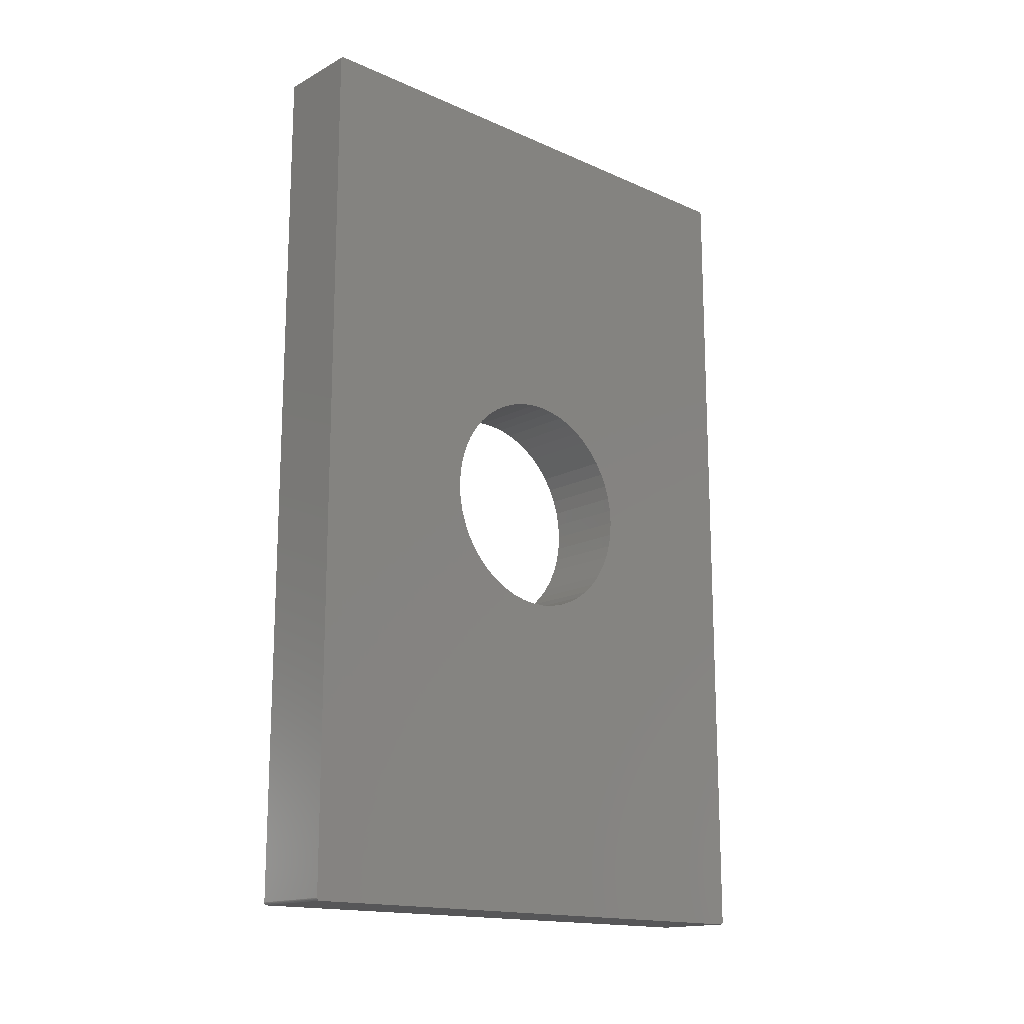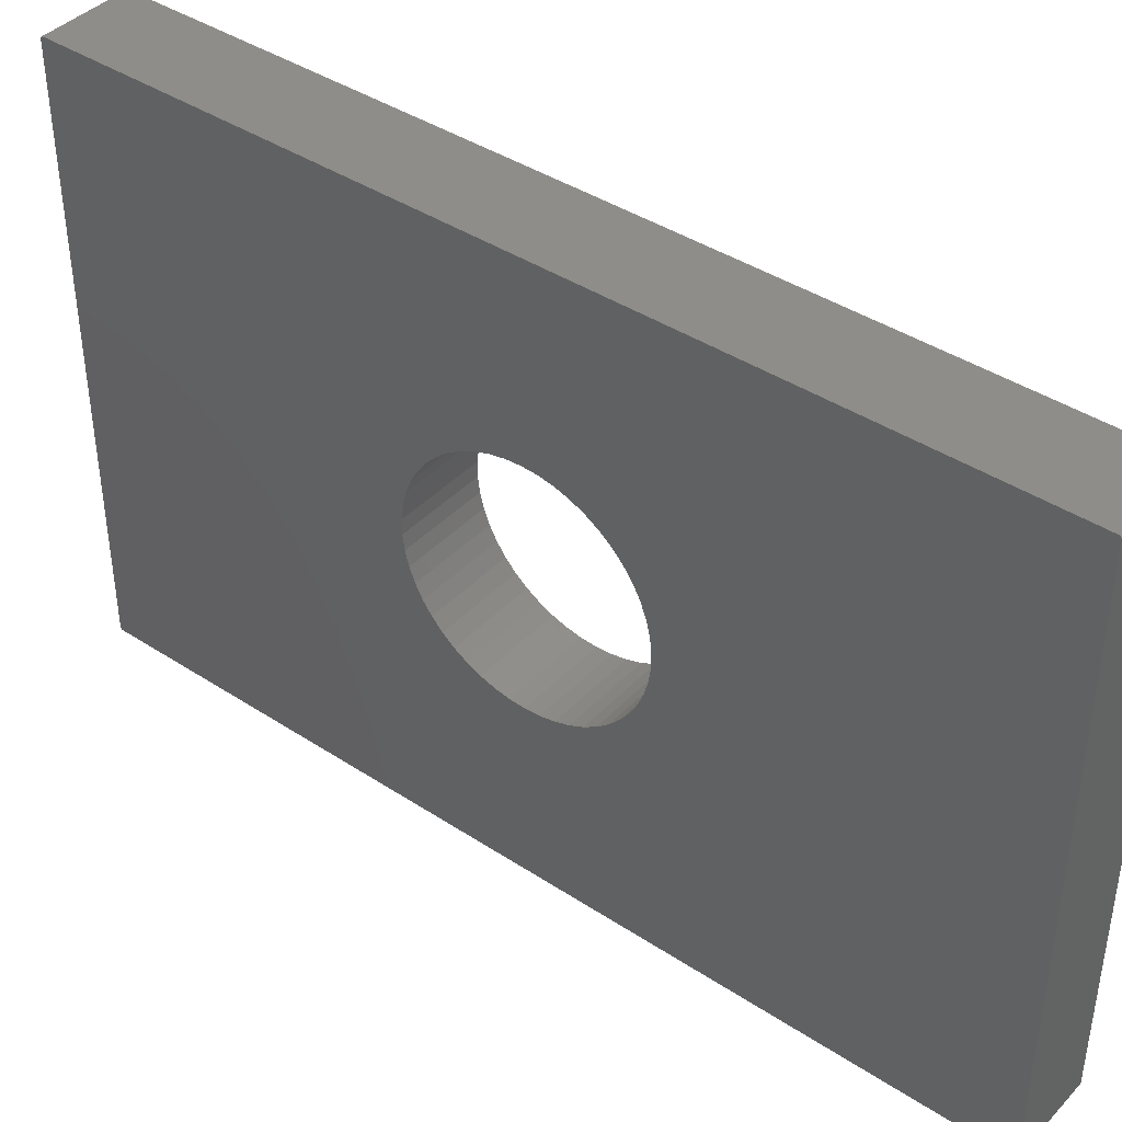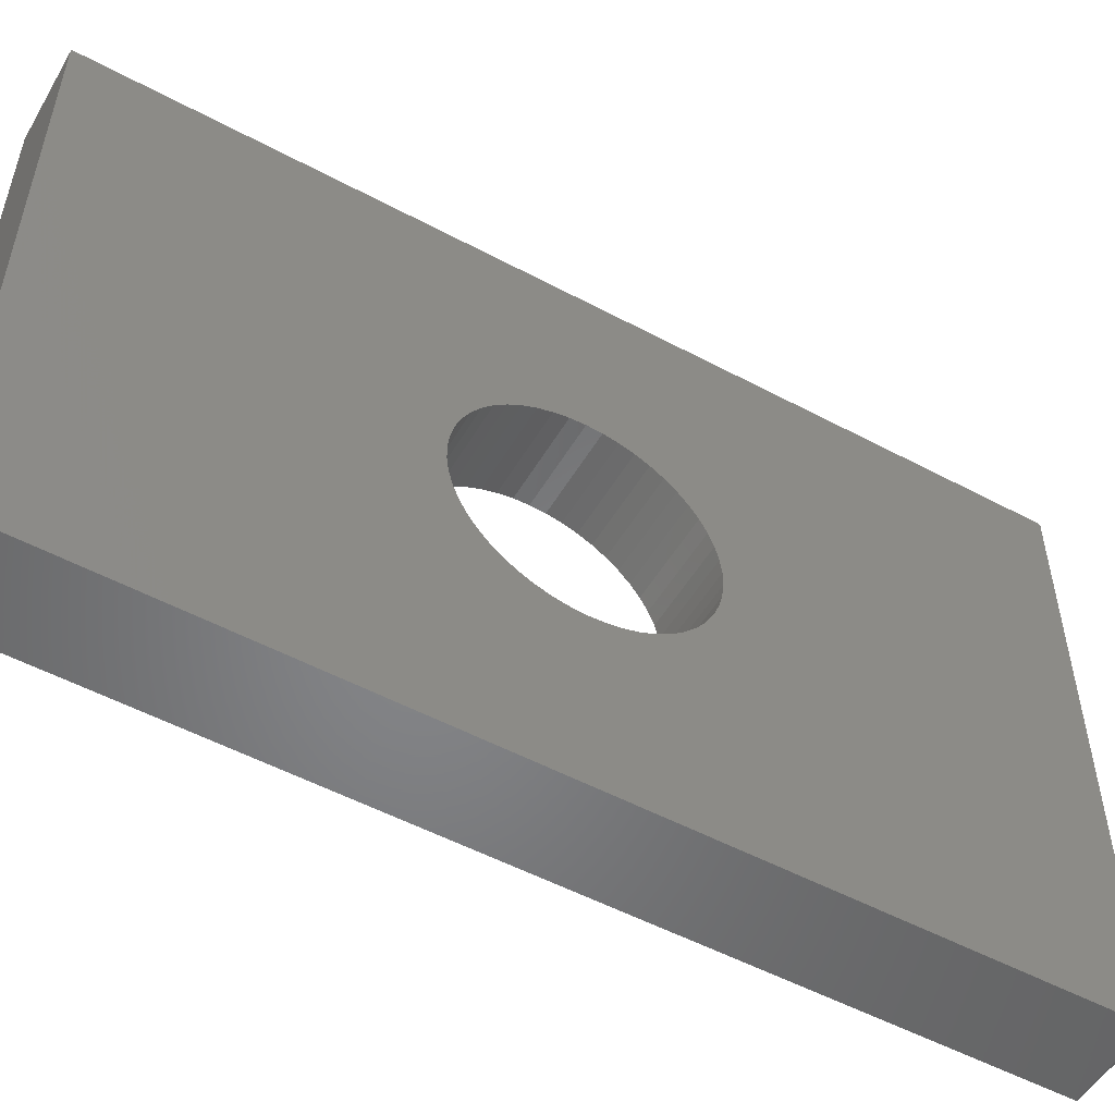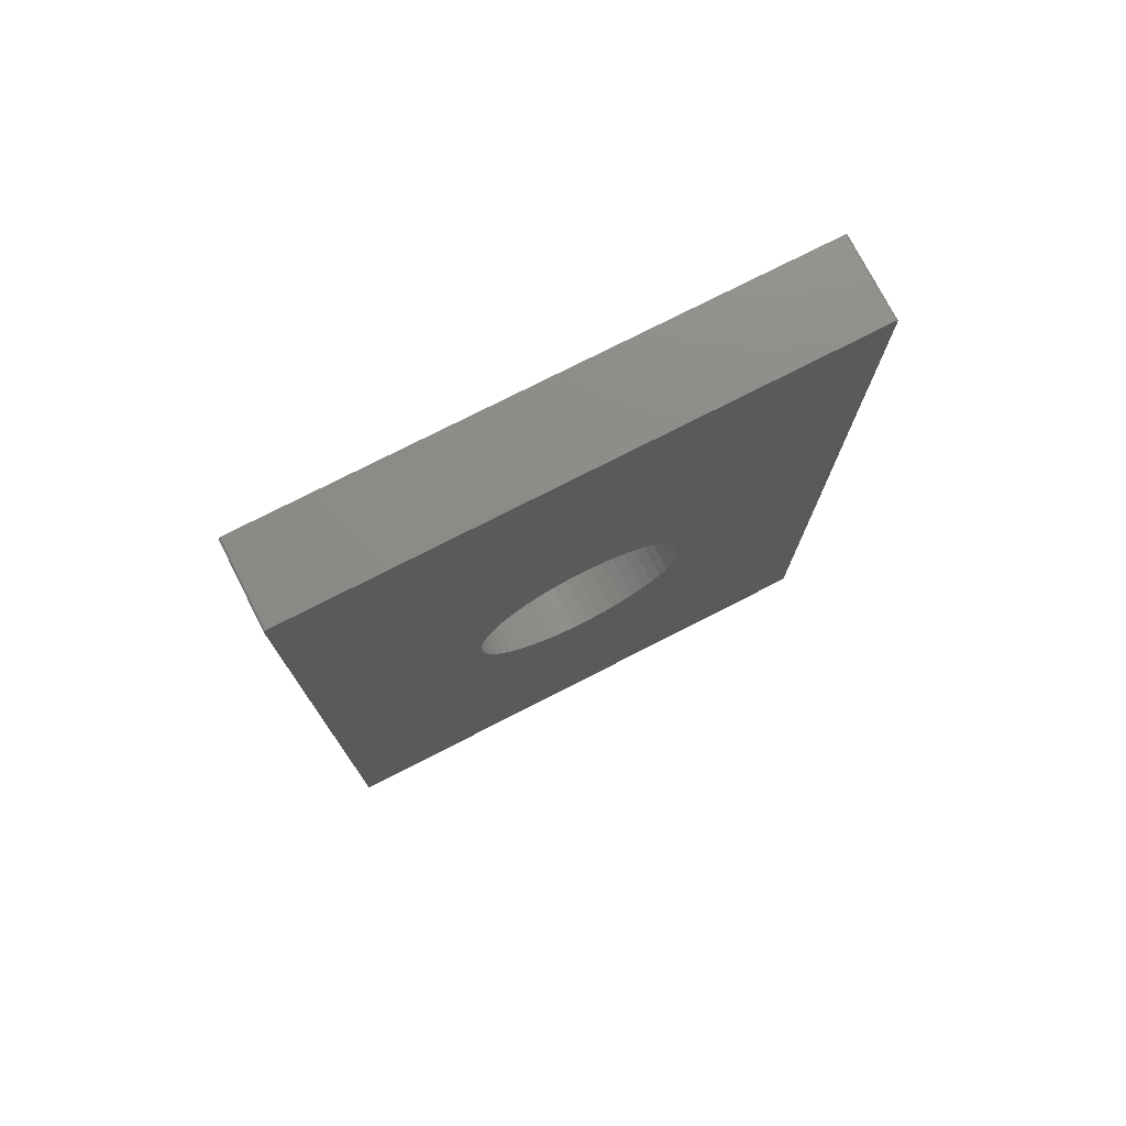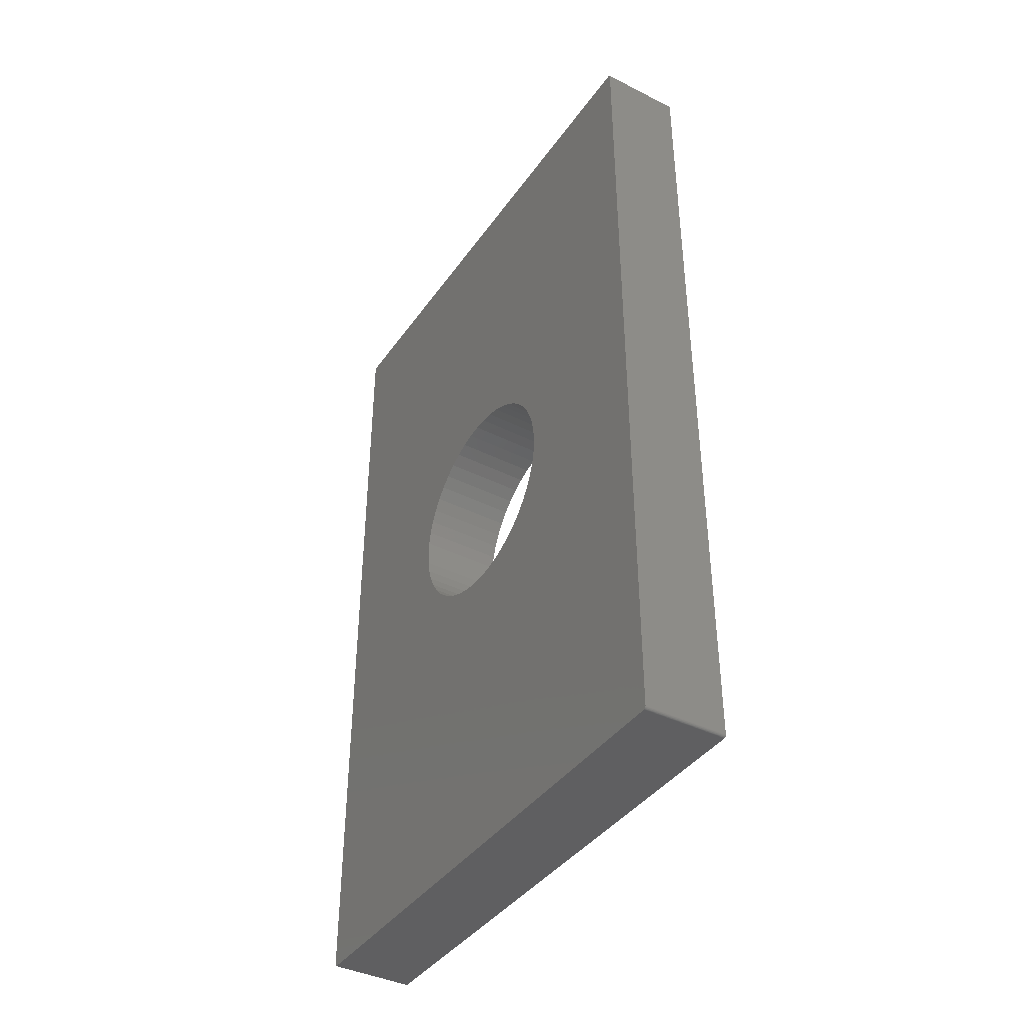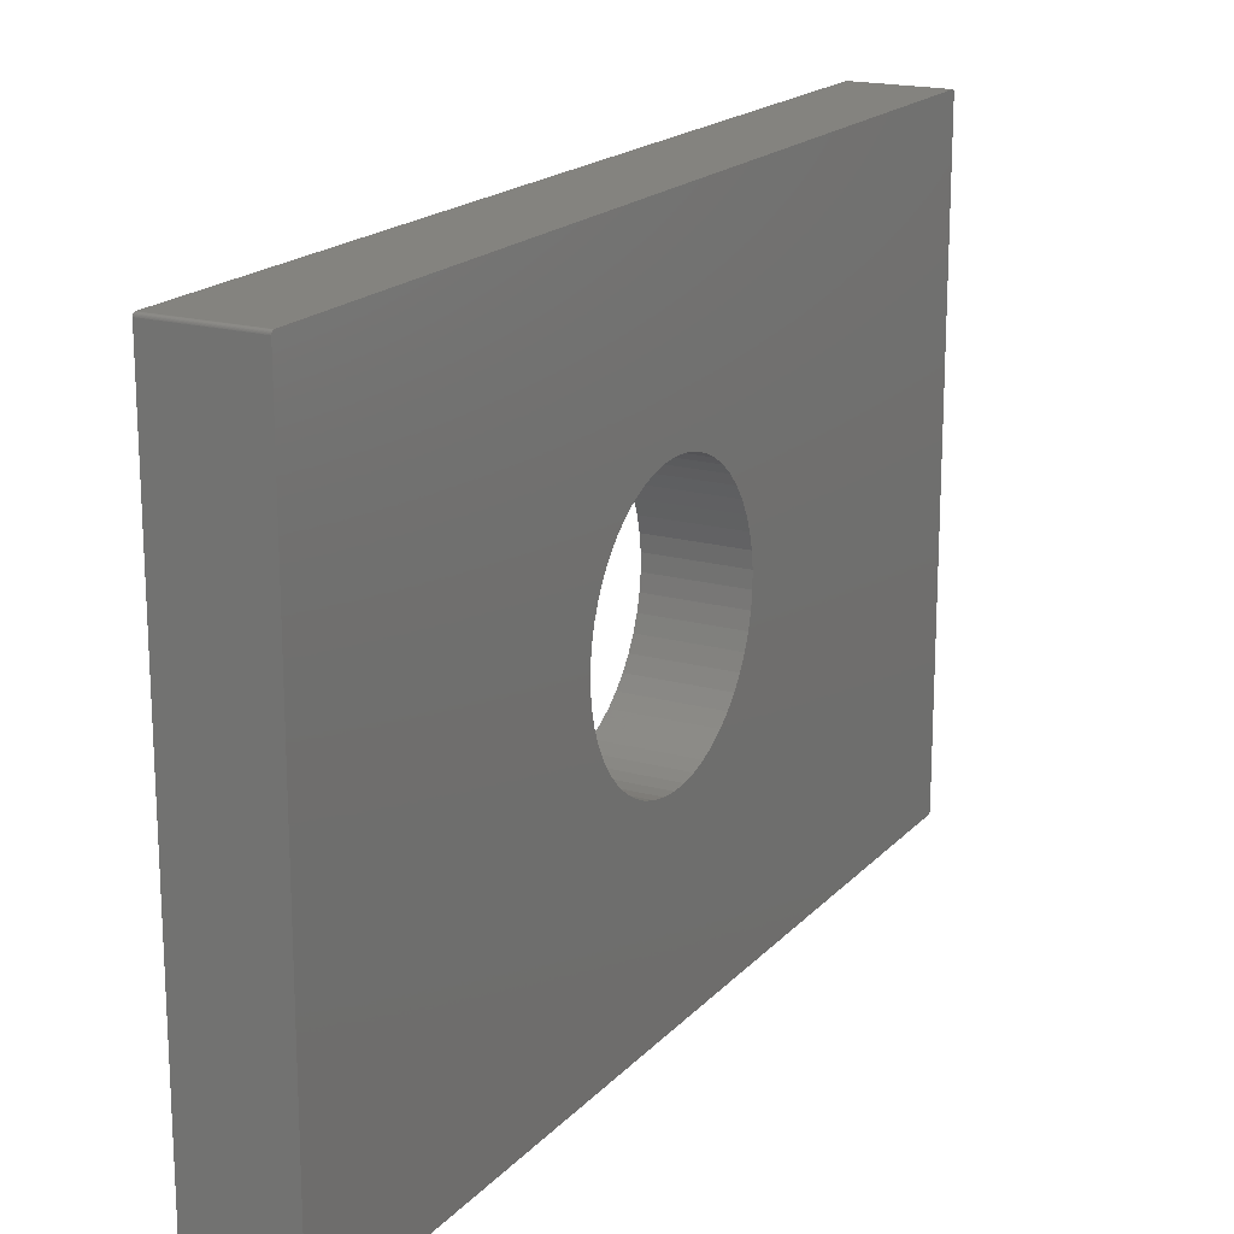
<metadata>
{"format":"stl","ext":"stl","renderer":"f3d","projection":"perspective","resolution":1024,"background":"white","views":[{"elev":-16.0,"azim":47.6,"up":"+Y"},{"elev":40.8,"azim":128.7,"up":"+Z"},{"elev":-52.6,"azim":60.1,"up":"+Z"},{"elev":75.7,"azim":62.9,"up":"+Y"},{"elev":-40.1,"azim":148.3,"up":"+Y"},{"elev":18.3,"azim":-151.7,"up":"+Z"}]}
</metadata>
<code>
# stl→obj: 204 verts, 408 faces
v 78.55 34.53 3.496
v 75.55 34.54 3.507
v 78.55 34.54 3.507
v 75.55 34.53 3.496
v 75.55 3.45 23.46
v 78.55 3.452 23.47
v 75.55 3.452 23.47
v 78.55 3.45 23.46
v 75.55 3.455 23.48
v 78.55 3.46 23.49
v 75.55 3.46 23.49
v 78.55 3.455 23.48
v 75.55 34.49 3.457
v 78.55 34.5 3.462
v 78.55 34.49 3.457
v 75.55 34.5 3.462
v 75.55 3.45 3.544
v 78.55 3.45 3.544
v 75.55 3.473 23.51
v 78.55 3.482 23.52
v 75.55 3.482 23.52
v 78.55 3.473 23.51
v 75.55 3.537 3.451
v 78.55 3.55 3.45
v 78.55 3.537 3.451
v 75.55 3.55 3.45
v 75.55 3.482 3.477
v 78.55 3.491 3.469
v 78.55 3.482 3.477
v 75.55 3.491 3.469
v 75.55 3.473 3.486
v 78.55 3.466 3.496
v 75.55 3.466 3.496
v 78.55 3.473 3.486
v 75.55 3.525 3.453
v 78.55 3.525 3.453
v 78.55 34.54 23.49
v 75.55 34.53 23.5
v 78.55 34.53 23.5
v 75.55 34.54 23.49
v 78.55 34.55 3.519
v 75.55 34.55 3.531
v 78.55 34.55 3.531
v 75.55 34.55 3.519
v 78.55 3.466 23.5
v 75.55 3.466 23.5
v 75.55 3.46 3.507
v 78.55 3.455 3.519
v 75.55 3.455 3.519
v 78.55 3.46 3.507
v 78.55 34.55 3.544
v 75.55 34.55 23.46
v 78.55 34.55 23.46
v 75.55 34.55 3.544
v 78.55 3.502 3.462
v 75.55 3.502 3.462
v 75.55 3.491 23.53
v 78.55 3.491 23.53
v 75.55 34.45 23.55
v 78.55 3.55 23.55
v 78.55 34.45 23.55
v 75.55 3.55 23.55
v 75.55 3.452 3.531
v 78.55 3.452 3.531
v 78.55 34.45 3.45
v 75.55 34.45 3.45
v 75.55 34.51 3.469
v 78.55 34.52 3.477
v 78.55 34.51 3.469
v 75.55 34.52 3.477
v 75.55 34.53 23.51
v 78.55 34.53 23.51
v 75.55 3.513 3.457
v 78.55 3.513 3.457
v 78.55 34.55 23.47
v 78.55 22.99 13.75
v 78.55 34.55 23.48
v 78.55 22.99 13.25
v 78.55 22.93 12.75
v 78.55 22.8 12.26
v 78.55 22.62 11.8
v 78.55 34.52 23.52
v 78.55 34.51 23.53
v 78.55 34.5 23.54
v 78.55 34.49 23.54
v 78.55 34.53 3.486
v 78.55 34.47 23.55
v 78.55 22.62 15.2
v 78.55 34.46 23.55
v 78.55 34.47 3.453
v 78.55 34.46 3.451
v 78.55 22.93 14.25
v 78.55 22.8 14.74
v 78.55 22.38 15.64
v 78.55 22.08 16.05
v 78.55 21.74 16.42
v 78.55 21.35 16.74
v 78.55 20.93 17.01
v 78.55 20.47 17.22
v 78.55 19.99 17.37
v 78.55 19.5 17.47
v 78.55 19 17.5
v 78.55 18.5 17.47
v 78.55 18.01 17.37
v 78.55 15.07 14.25
v 78.55 15.01 13.75
v 78.55 15.2 14.74
v 78.55 15.38 15.2
v 78.55 15.62 15.64
v 78.55 15.92 16.05
v 78.55 16.26 16.42
v 78.55 16.65 16.74
v 78.55 17.07 17.01
v 78.55 17.53 17.22
v 78.55 22.38 11.36
v 78.55 22.08 10.95
v 78.55 21.74 10.58
v 78.55 21.35 10.26
v 78.55 20.93 9.995
v 78.55 20.47 9.781
v 78.55 19.99 9.626
v 78.55 19.5 9.532
v 78.55 19 9.5
v 78.55 18.5 9.532
v 78.55 18.01 9.626
v 78.55 17.53 9.781
v 78.55 15.01 13.25
v 78.55 15.07 12.75
v 78.55 15.2 12.26
v 78.55 15.38 11.8
v 78.55 17.07 9.995
v 78.55 16.65 10.26
v 78.55 16.26 10.58
v 78.55 15.62 11.36
v 78.55 3.537 23.55
v 78.55 15.92 10.95
v 78.55 3.525 23.55
v 78.55 3.513 23.54
v 78.55 3.502 23.54
v 75.55 34.52 23.52
v 75.55 34.46 23.55
v 75.55 3.525 23.55
v 75.55 3.513 23.54
v 75.55 34.53 3.486
v 75.55 34.47 23.55
v 75.55 3.502 23.54
v 75.55 3.537 23.55
v 75.55 34.51 23.53
v 75.55 34.47 3.453
v 75.55 34.55 23.48
v 75.55 34.55 23.47
v 75.55 34.49 23.54
v 75.55 34.5 23.54
v 75.55 34.46 3.451
v 75.55 22.99 13.25
v 75.55 22.99 13.75
v 75.55 22.93 14.25
v 75.55 22.8 14.74
v 75.55 22.62 15.2
v 75.55 22.62 11.8
v 75.55 22.93 12.75
v 75.55 22.8 12.26
v 75.55 22.38 11.36
v 75.55 22.08 10.95
v 75.55 21.74 10.58
v 75.55 21.35 10.26
v 75.55 20.93 9.995
v 75.55 20.47 9.781
v 75.55 19.99 9.626
v 75.55 19.5 9.532
v 75.55 19 9.5
v 75.55 18.5 9.532
v 75.55 18.01 9.626
v 75.55 15.07 12.75
v 75.55 15.01 13.25
v 75.55 15.2 12.26
v 75.55 15.38 11.8
v 75.55 15.62 11.36
v 75.55 15.92 10.95
v 75.55 16.26 10.58
v 75.55 16.65 10.26
v 75.55 17.07 9.995
v 75.55 17.53 9.781
v 75.55 22.38 15.64
v 75.55 22.08 16.05
v 75.55 21.74 16.42
v 75.55 21.35 16.74
v 75.55 20.93 17.01
v 75.55 20.47 17.22
v 75.55 19.99 17.37
v 75.55 19.5 17.47
v 75.55 19 17.5
v 75.55 18.5 17.47
v 75.55 18.01 17.37
v 75.55 17.53 17.22
v 75.55 15.01 13.75
v 75.55 15.07 14.25
v 75.55 15.2 14.74
v 75.55 15.38 15.2
v 75.55 17.07 17.01
v 75.55 16.65 16.74
v 75.55 16.26 16.42
v 75.55 15.62 15.64
v 75.55 15.92 16.05
f 1 2 3
f 2 1 4
f 5 6 7
f 6 5 8
f 9 10 11
f 10 9 12
f 13 14 15
f 14 13 16
f 17 8 5
f 8 17 18
f 19 20 21
f 20 19 22
f 23 24 25
f 24 23 26
f 27 28 29
f 28 27 30
f 31 32 33
f 32 31 34
f 27 34 31
f 34 27 29
f 7 12 9
f 12 7 6
f 35 25 36
f 25 35 23
f 37 38 39
f 38 37 40
f 41 42 43
f 42 41 44
f 11 45 46
f 45 11 10
f 47 48 49
f 48 47 50
f 51 52 53
f 52 51 54
f 30 55 28
f 55 30 56
f 57 20 58
f 20 57 21
f 59 60 61
f 60 59 62
f 63 18 17
f 18 63 64
f 26 65 24
f 65 26 66
f 46 22 19
f 22 46 45
f 67 68 69
f 68 67 70
f 39 71 72
f 71 39 38
f 33 50 47
f 50 33 32
f 73 36 74
f 36 73 35
f 61 53 75
f 53 76 51
f 61 75 77
f 78 51 76
f 61 77 37
f 79 51 78
f 61 37 39
f 80 51 79
f 61 39 72
f 81 51 80
f 61 72 82
f 51 65 43
f 61 82 83
f 43 65 41
f 61 83 84
f 3 65 1
f 61 84 85
f 1 65 86
f 61 85 87
f 88 53 61
f 61 87 89
f 68 65 69
f 15 65 90
f 90 65 91
f 69 65 14
f 53 92 76
f 53 93 92
f 53 88 93
f 61 94 88
f 61 95 94
f 61 96 95
f 61 97 96
f 61 98 97
f 61 99 98
f 61 100 99
f 61 101 100
f 61 102 101
f 60 102 61
f 102 60 103
f 103 60 104
f 105 8 106
f 107 8 105
f 108 8 107
f 8 108 60
f 109 60 108
f 110 60 109
f 111 60 110
f 112 60 111
f 113 60 112
f 114 60 113
f 104 60 114
f 14 65 15
f 86 65 68
f 41 65 3
f 51 81 65
f 115 65 81
f 116 65 115
f 117 65 116
f 118 65 117
f 119 65 118
f 120 65 119
f 121 65 120
f 122 65 121
f 123 65 122
f 24 123 124
f 24 124 125
f 24 125 126
f 106 8 127
f 18 127 8
f 127 18 128
f 128 18 129
f 129 18 130
f 24 130 18
f 123 24 65
f 131 24 126
f 132 24 131
f 133 24 132
f 130 24 134
f 8 60 135
f 134 24 136
f 8 135 137
f 136 24 133
f 8 137 138
f 24 18 25
f 8 138 139
f 25 18 36
f 8 139 58
f 36 18 74
f 8 58 20
f 74 18 55
f 8 20 22
f 55 18 28
f 8 22 45
f 28 18 29
f 8 45 10
f 29 18 34
f 8 10 12
f 34 18 32
f 8 12 6
f 32 18 50
f 50 18 48
f 48 18 64
f 49 64 63
f 64 49 48
f 72 140 82
f 140 72 71
f 141 61 89
f 61 141 59
f 142 138 137
f 138 142 143
f 86 4 1
f 4 86 144
f 145 89 87
f 89 145 141
f 43 54 51
f 54 43 42
f 56 74 55
f 74 56 73
f 143 139 138
f 139 143 146
f 147 137 135
f 137 147 142
f 140 83 82
f 83 140 148
f 149 15 90
f 15 149 13
f 3 44 41
f 44 3 2
f 75 150 77
f 150 75 151
f 146 58 139
f 58 146 57
f 68 144 86
f 144 68 70
f 152 87 85
f 87 152 145
f 16 69 14
f 69 16 67
f 62 135 60
f 135 62 147
f 53 151 75
f 151 53 52
f 148 84 83
f 84 148 153
f 153 85 84
f 85 153 152
f 66 91 65
f 91 66 154
f 77 40 37
f 40 77 150
f 154 90 91
f 90 154 149
f 66 54 42
f 54 155 52
f 66 42 44
f 156 52 155
f 66 44 2
f 157 52 156
f 66 2 4
f 158 52 157
f 66 4 144
f 159 52 158
f 66 144 70
f 52 59 151
f 66 70 67
f 151 59 150
f 66 67 16
f 40 59 38
f 66 16 13
f 38 59 71
f 66 13 149
f 160 54 66
f 66 149 154
f 140 59 148
f 152 59 145
f 145 59 141
f 148 59 153
f 54 161 155
f 54 162 161
f 54 160 162
f 66 163 160
f 66 164 163
f 66 165 164
f 66 166 165
f 66 167 166
f 66 168 167
f 66 169 168
f 66 170 169
f 66 171 170
f 26 171 66
f 171 26 172
f 172 26 173
f 174 17 175
f 176 17 174
f 177 17 176
f 17 177 26
f 178 26 177
f 179 26 178
f 180 26 179
f 181 26 180
f 182 26 181
f 183 26 182
f 173 26 183
f 153 59 152
f 71 59 140
f 150 59 40
f 52 159 59
f 184 59 159
f 185 59 184
f 186 59 185
f 187 59 186
f 188 59 187
f 189 59 188
f 190 59 189
f 191 59 190
f 192 59 191
f 62 192 193
f 62 193 194
f 62 194 195
f 175 17 196
f 5 196 17
f 196 5 197
f 197 5 198
f 198 5 199
f 62 199 5
f 192 62 59
f 200 62 195
f 201 62 200
f 202 62 201
f 199 62 203
f 17 26 23
f 203 62 204
f 17 23 35
f 204 62 202
f 17 35 73
f 62 5 147
f 17 73 56
f 147 5 142
f 17 56 30
f 142 5 143
f 17 30 27
f 143 5 146
f 17 27 31
f 146 5 57
f 17 31 33
f 57 5 21
f 17 33 47
f 21 5 19
f 17 47 49
f 19 5 46
f 17 49 63
f 46 5 11
f 11 5 9
f 9 5 7
f 166 119 118
f 119 166 167
f 158 88 159
f 88 158 93
f 195 104 114
f 104 195 194
f 173 126 125
f 126 173 183
f 187 96 97
f 96 187 186
f 193 102 103
f 102 193 192
f 156 92 157
f 92 156 76
f 170 123 122
f 123 170 171
f 172 125 124
f 125 172 173
f 159 94 184
f 94 159 88
f 105 198 107
f 198 105 197
f 190 99 100
f 99 190 189
f 161 78 155
f 78 161 79
f 168 121 120
f 121 168 169
f 108 203 109
f 203 108 199
f 181 133 132
f 133 181 180
f 136 178 134
f 178 136 179
f 129 174 128
f 174 129 176
f 134 177 130
f 177 134 178
f 189 98 99
f 98 189 188
f 127 196 106
f 196 127 175
f 200 114 113
f 114 200 195
f 155 76 156
f 76 155 78
f 202 112 111
f 112 202 201
f 191 100 101
f 100 191 190
f 165 116 164
f 116 165 117
f 201 113 112
f 113 201 200
f 162 79 161
f 79 162 80
f 194 103 104
f 103 194 193
f 171 124 123
f 124 171 172
f 109 204 110
f 204 109 203
f 183 131 126
f 131 183 182
f 157 93 158
f 93 157 92
f 169 122 121
f 122 169 170
f 188 97 98
f 97 188 187
f 165 118 117
f 118 165 166
f 164 115 163
f 115 164 116
f 185 96 186
f 96 185 95
f 192 101 102
f 101 192 191
f 107 199 108
f 199 107 198
f 128 175 127
f 175 128 174
f 130 176 129
f 176 130 177
f 167 120 119
f 120 167 168
f 106 197 105
f 197 106 196
f 163 81 160
f 81 163 115
f 110 202 111
f 202 110 204
f 184 95 185
f 95 184 94
f 182 132 131
f 132 182 181
f 133 179 136
f 179 133 180
f 160 80 162
f 80 160 81

</code>
